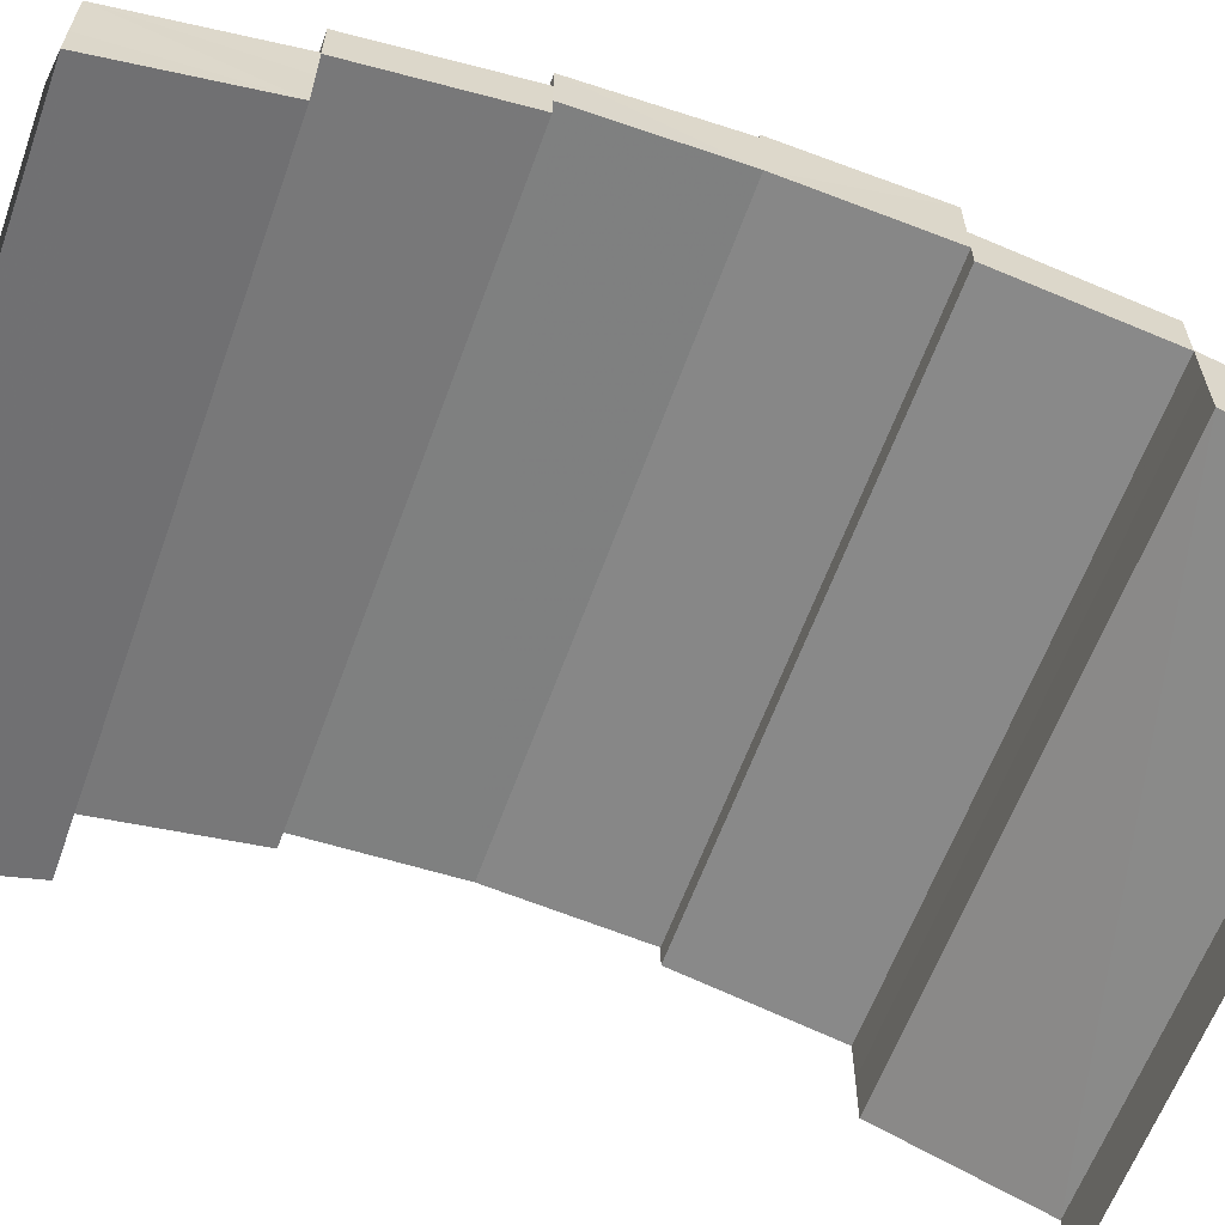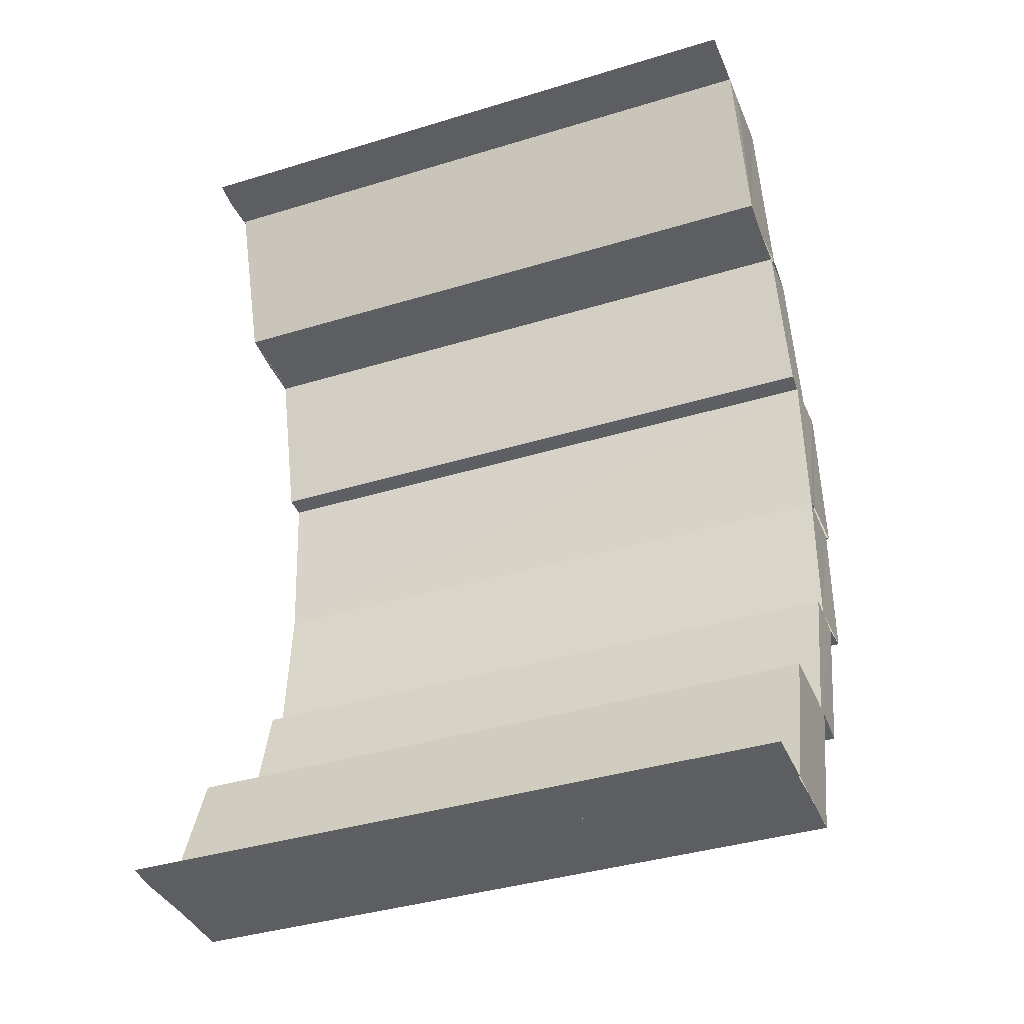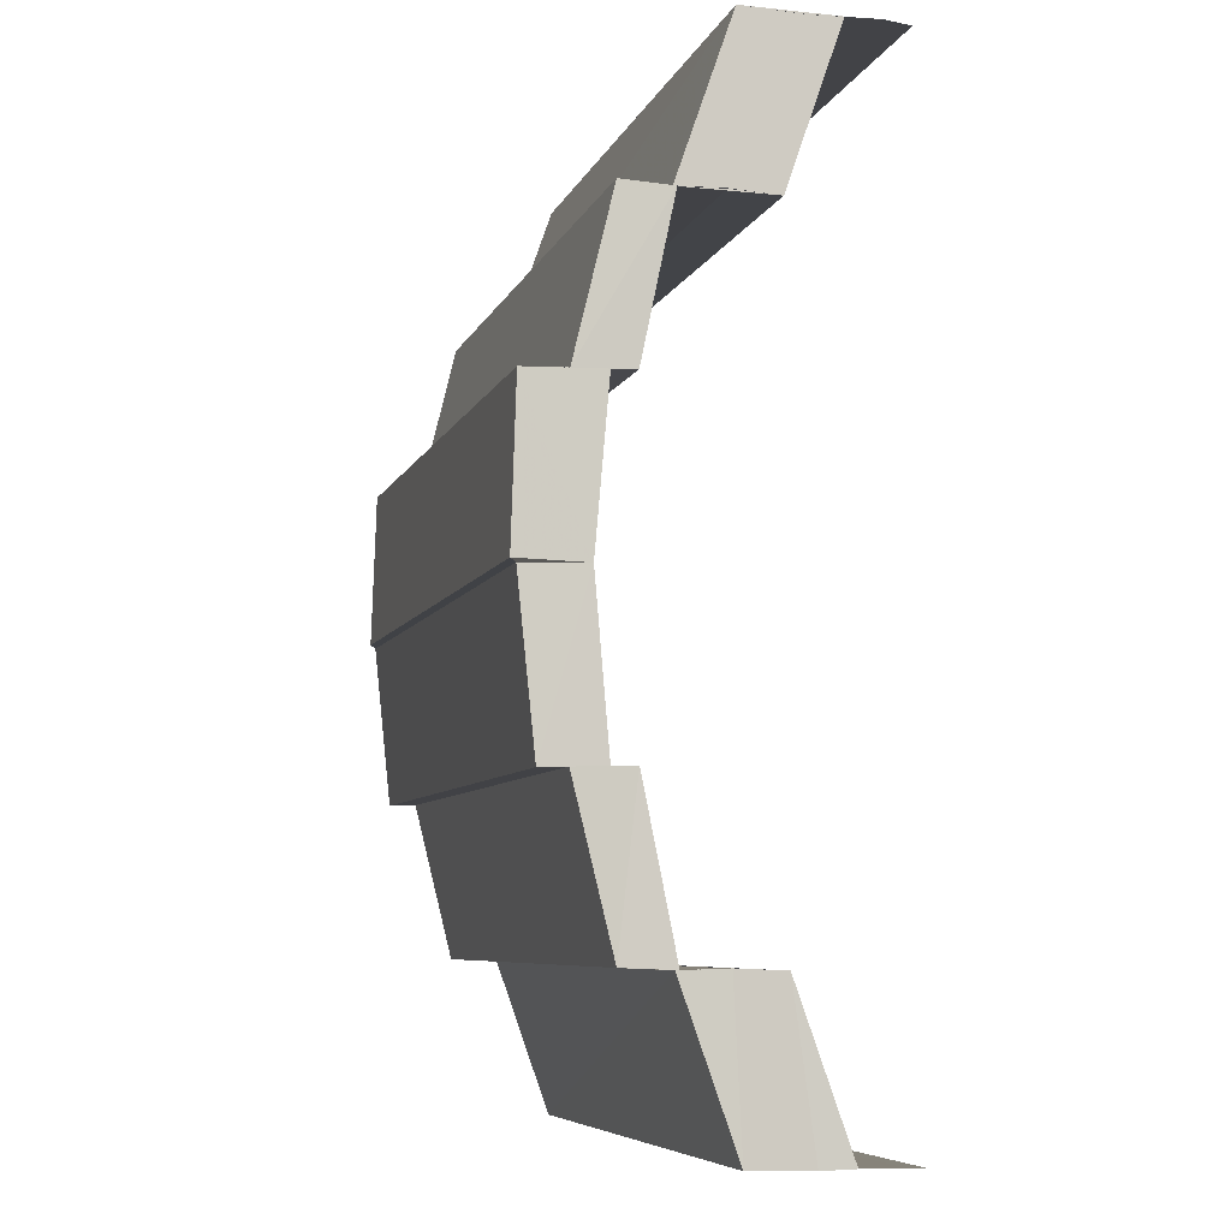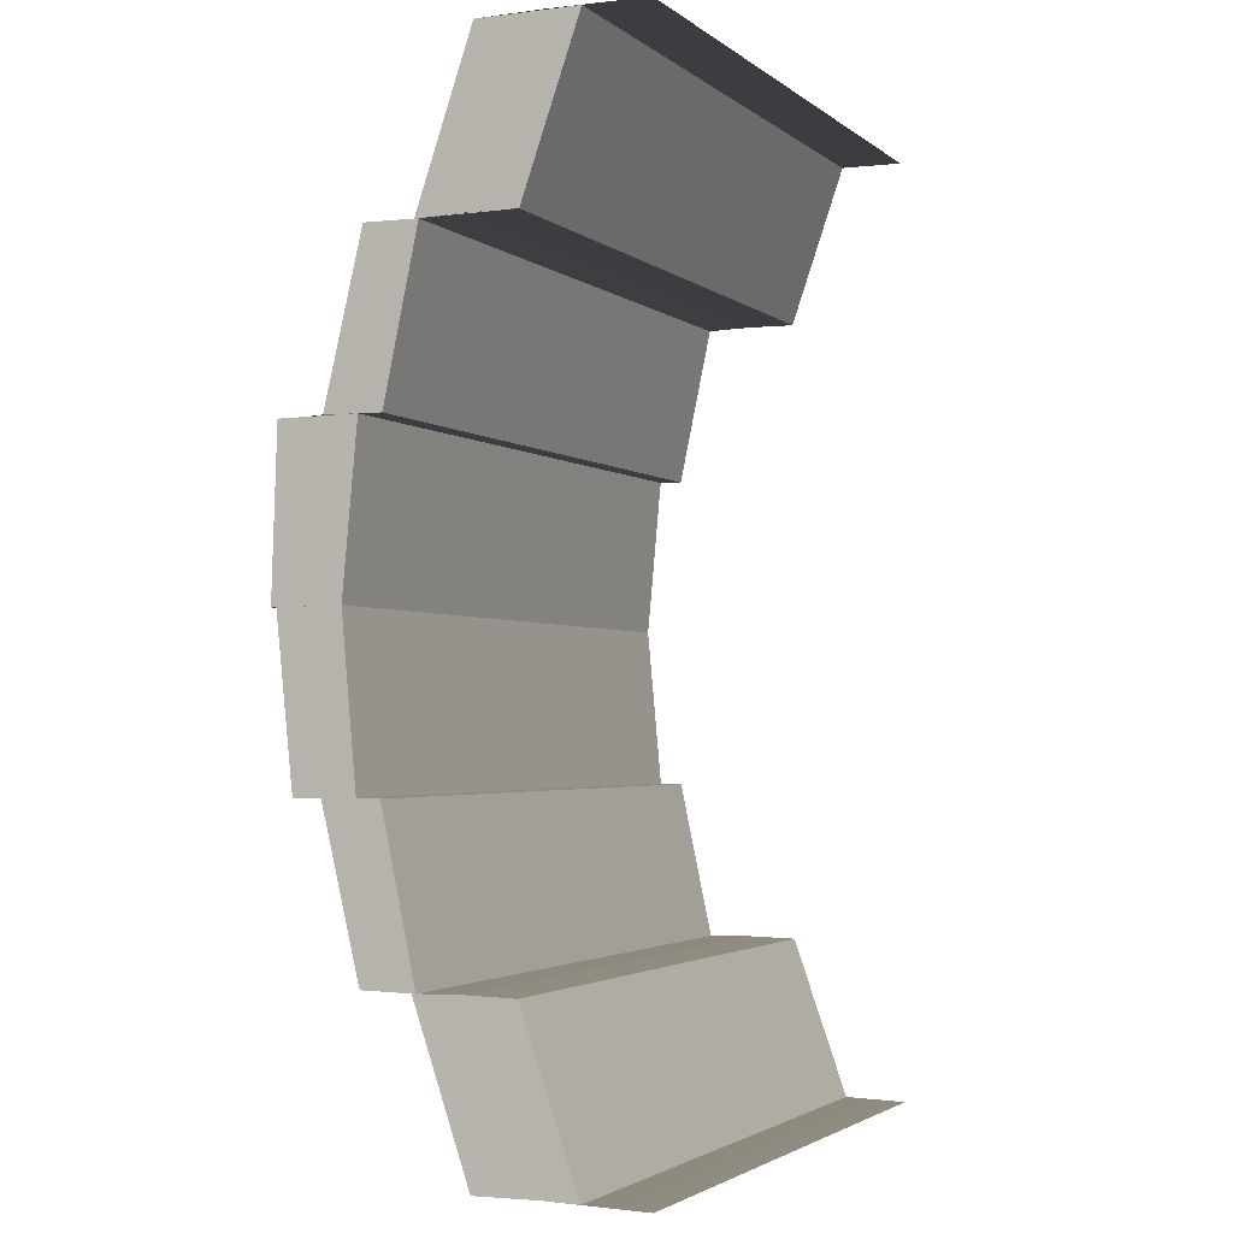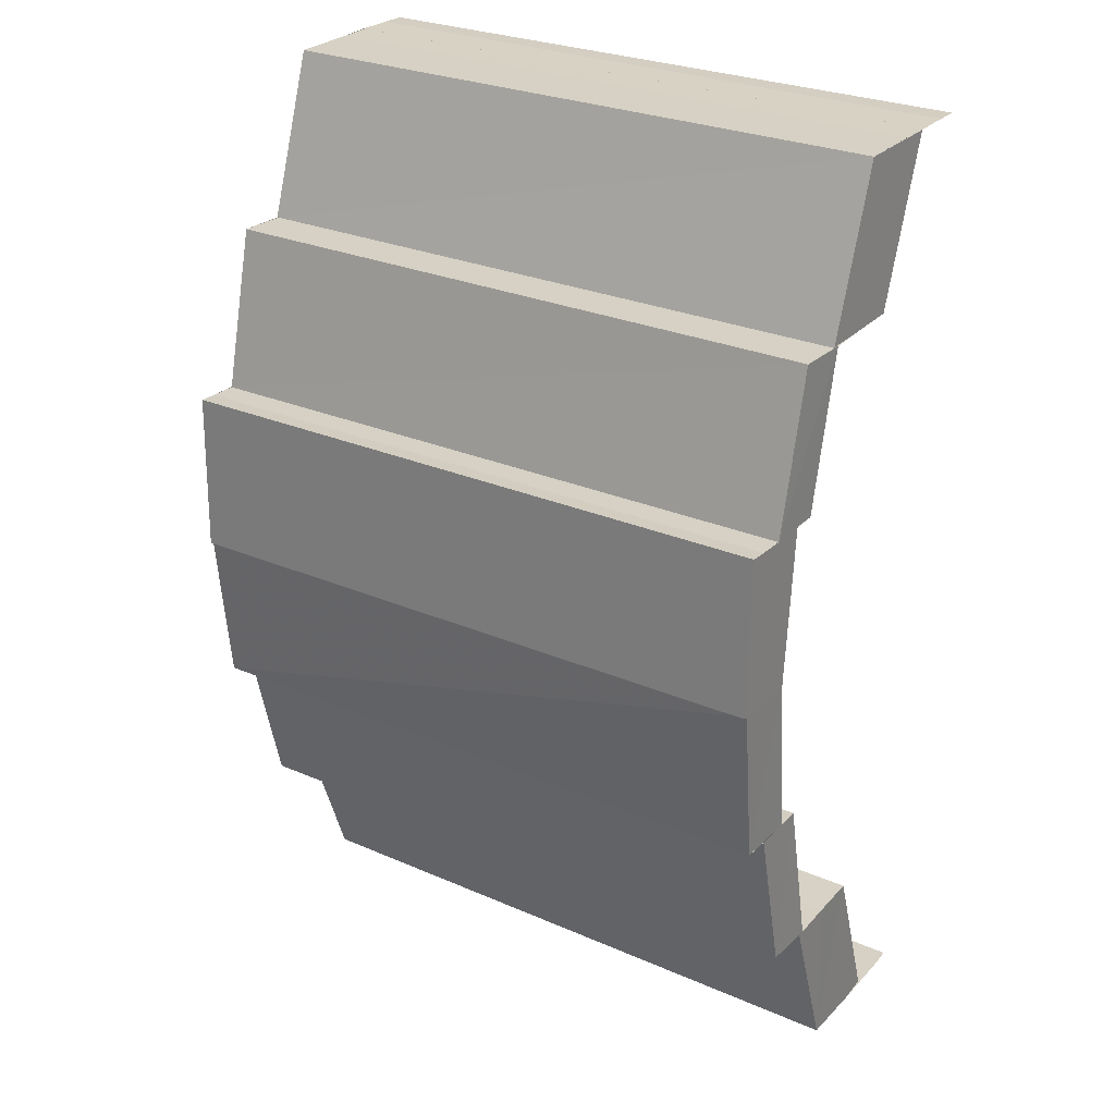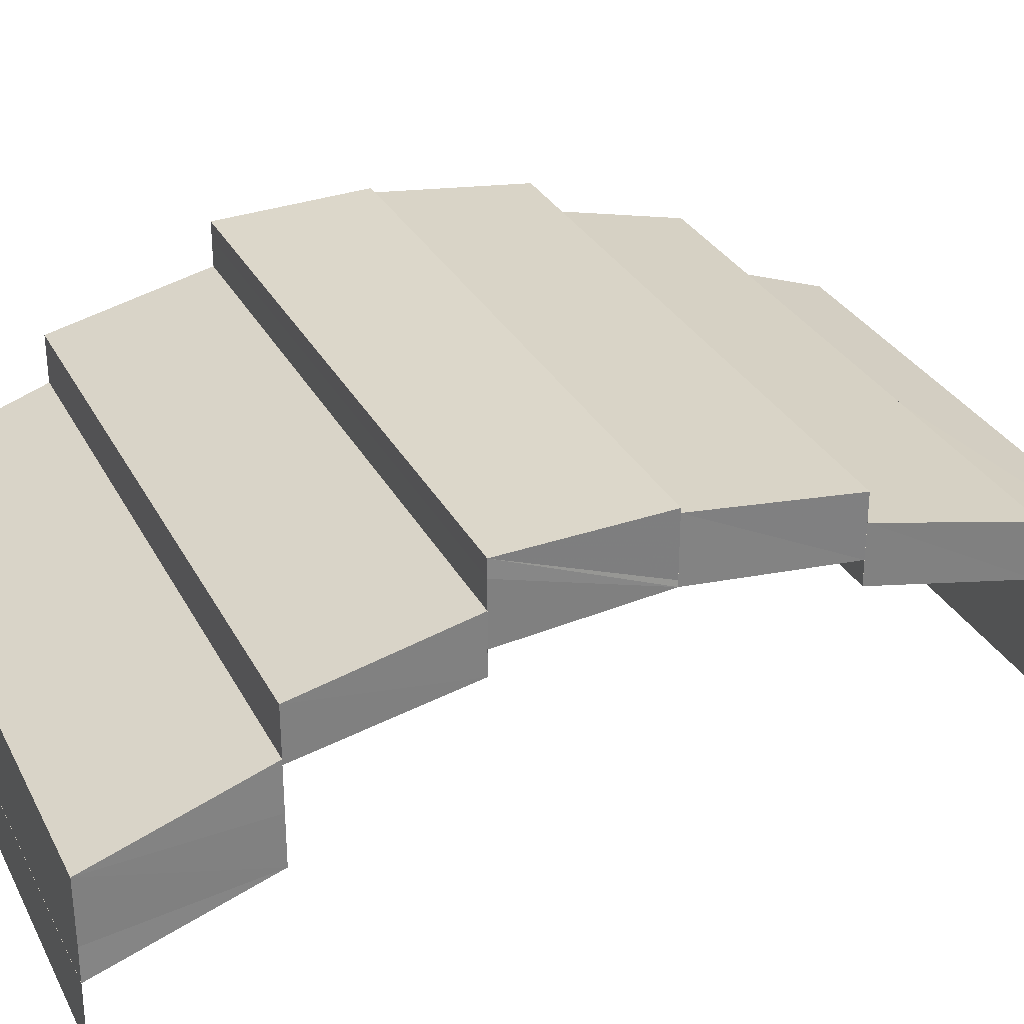
<metadata>
{"format":"obj","ext":"obj","renderer":"f3d","projection":"perspective","resolution":1024,"background":"white","views":[{"elev":-61.3,"azim":70.2,"up":"+Z"},{"elev":-38.6,"azim":-158.9,"up":"+Y"},{"elev":-7.2,"azim":74.5,"up":"+Y"},{"elev":-2.6,"azim":114.3,"up":"+Y"},{"elev":27.2,"azim":33.8,"up":"+Y"},{"elev":30.3,"azim":-113.5,"up":"+Z"}]}
</metadata>
<code>
o 8363
v 2190 1884 14.14
v 2190 1884 14.15
v 2190 1884 14.14
v 2190 1884 14.14
v 2190 1884 14.15
v 2190 1884 14.15
v 2190 1884 14.15
v 2190 1884 14.15
v 2190 1884 14.15
v 2190 1884 14.15
v 2190 1884 14.15
v 2190 1884 14.15
v 2190 1884 14.15
v 2190 1884 14.15
v 2190 1884 14.16
v 2190 1884 14.14
v 2190 1884 14.14
v 2190 1884 14.15
v 2190 1884 14.15
v 2190 1884 14.15
v 2190 1884 14.15
v 2190 1884 14.15
v 2190 1884 14.15
v 2190 1884 14.15
v 2190 1884 14.15
v 2190 1884 14.16
v 2190 1884 14.15
v 2190 1884 14.15
v 2190 1884 14.16
v 2190 1884 14.16
v 2190 1884 14.16
v 2190 1884 14.16
v 2190 1884 14.16
v 2190 1884 14.16
v 2190 1884 14.15
v 2190 1884 14.15
v 2190 1884 14.15
v 2190 1884 14.15
v 2190 1884 14.16
v 2190 1884 14.16
v 2190 1884 14.16
v 2190 1884 14.15
v 2190 1884 14.16
v 2190 1884 14.16
v 2190 1884 14.16
v 2190 1884 14.16
v 2190 1884 14.16
v 2190 1884 14.16
v 2190 1884 14.16
v 2190 1884 14.16
v 2190 1884 14.16
v 2190 1884 14.16
v 2190 1884 14.16
v 2190 1884 14.16
v 2190 1884 14.16
v 2190 1884 14.16
v 2190 1884 14.16
v 2190 1884 14.16
v 2190 1884 14.16
v 2190 1884 14.16
v 2190 1884 14.16
v 2190 1884 14.16
v 2190 1884 14.16
v 2190 1884 14.16
v 2190 1884 14.16
v 2190 1884 14.16
v 2190 1884 14.16
v 2190 1884 14.16
v 2190 1884 14.16
v 2190 1884 14.16
v 2190 1884 14.16
v 2190 1884 14.16
v 2190 1884 14.16
v 2190 1884 14.16
v 2190 1884 14.16
v 2190 1884 14.16
v 2190 1884 14.16
v 2190 1884 14.16
v 2190 1884 14.16
v 2190 1884 14.16
v 2190 1884 14.16
v 2190 1884 14.16
v 2190 1884 14.16
v 2190 1884 14.16
v 2190 1884 14.16
v 2190 1884 14.16
v 2190 1884 14.16
v 2190 1884 14.16
v 2190 1884 14.16
v 2190 1884 14.16
v 2190 1884 14.16
v 2190 1884 14.16
v 2190 1884 14.16
v 2190 1884 14.16
v 2190 1884 14.16
v 2190 1884 14.16
v 2190 1884 14.16
v 2190 1884 14.16
v 2190 1884 14.16
v 2190 1884 14.16
v 2190 1884 14.16
v 2190 1884 14.16
v 2190 1884 14.16
v 2190 1884 14.16
v 2190 1884 14.16
v 2190 1884 14.16
v 2190 1884 14.16
v 2190 1884 14.16
v 2190 1884 14.16
v 2190 1884 14.16
v 2190 1884 14.16
v 2190 1884 14.16
v 2190 1884 14.16
v 2190 1884 14.16
v 2190 1884 14.16
v 2190 1884 14.16
v 2190 1884 14.16
v 2190 1884 14.16
v 2190 1884 14.16
v 2190 1884 14.16
v 2190 1884 14.16
v 2190 1884 14.16
v 2190 1884 14.16
v 2190 1884 14.16
v 2190 1884 14.16
v 2190 1884 14.16
v 2190 1884 14.16
v 2190 1884 14.16
v 2190 1884 14.16
v 2190 1884 14.16
v 2190 1884 14.16
v 2190 1884 14.16
v 2190 1884 14.16
v 2190 1884 14.16
v 2190 1884 14.16
v 2190 1884 14.16
v 2190 1884 14.16
v 2190 1884 14.16
v 2190 1884 14.16
v 2190 1884 14.16
v 2190 1884 14.16
v 2190 1884 14.15
v 2190 1884 14.16
v 2190 1884 14.16
v 2190 1884 14.15
v 2190 1884 14.16
v 2190 1884 14.15
v 2190 1884 14.15
v 2190 1884 14.15
v 2190 1884 14.15
v 2190 1884 14.15
v 2190 1884 14.16
v 2190 1884 14.15
v 2190 1884 14.15
v 2190 1884 14.15
v 2190 1884 14.16
v 2190 1884 14.16
v 2190 1884 14.16
v 2190 1884 14.16
v 2190 1884 14.16
v 2190 1884 14.16
v 2190 1884 14.16
v 2190 1884 14.15
v 2190 1884 14.16
v 2190 1884 14.16
v 2190 1884 14.15
v 2190 1884 14.15
v 2190 1884 14.16
v 2190 1884 14.15
v 2190 1884 14.15
v 2190 1884 14.15
v 2190 1884 14.15
v 2190 1884 14.15
v 2190 1884 14.15
v 2190 1884 14.15
v 2190 1884 14.15
v 2190 1884 14.15
v 2190 1884 14.14
v 2190 1884 14.14
v 2190 1884 14.14
v 2190 1884 14.14
v 2190 1884 14.14
v 2190 1884 14.15
v 2190 1884 14.15
v 2190 1884 14.14
v 2190 1884 14.15
v 2190 1884 14.15
f 1 2 3
f 4 1 3
f 2 5 3
f 6 7 2
f 7 8 9
f 9 10 5
f 10 11 12
f 13 14 5
f 14 15 10
f 16 3 17
f 17 18 16
f 18 19 4
f 20 21 19
f 22 23 24
f 25 26 23
f 27 28 22
f 28 29 25
f 29 30 25
f 31 32 30
f 33 34 29
f 28 35 36
f 27 36 37
f 38 39 27
f 40 41 42
f 40 43 44
f 43 45 44
f 46 47 45
f 48 49 43
f 50 51 52
f 53 54 50
f 54 55 56
f 55 57 58
f 59 60 50
f 59 61 62
f 63 64 60
f 65 63 66
f 67 56 66
f 66 68 69
f 67 70 71
f 72 73 74
f 72 75 76
f 77 78 79
f 78 80 81
f 82 83 84
f 85 83 86
f 87 88 82
f 88 89 90
f 89 91 92
f 93 94 83
f 95 96 93
f 97 98 96
f 99 95 93
f 100 101 95
f 102 99 103
f 99 104 105
f 106 107 108
f 109 107 110
f 107 111 112
f 107 111 113
f 114 115 116
f 117 118 119
f 117 120 119
f 118 121 122
f 120 123 122
f 124 125 126
f 125 127 128
f 129 130 131
f 132 133 130
f 130 134 135
f 136 137 134
f 138 139 140
f 141 142 138
f 141 143 144
f 142 145 138
f 146 147 142
f 147 148 149
f 149 150 145
f 150 151 152
f 153 154 145
f 154 155 150
f 156 157 158
f 156 159 160
f 159 161 160
f 162 163 161
f 160 164 165
f 166 167 168
f 169 170 166
f 171 172 167
f 166 171 173
f 173 174 175
f 176 177 174
f 171 178 176
f 178 179 176
f 180 179 178
f 181 182 179
f 182 181 183
f 184 185 183
f 184 186 187

</code>
